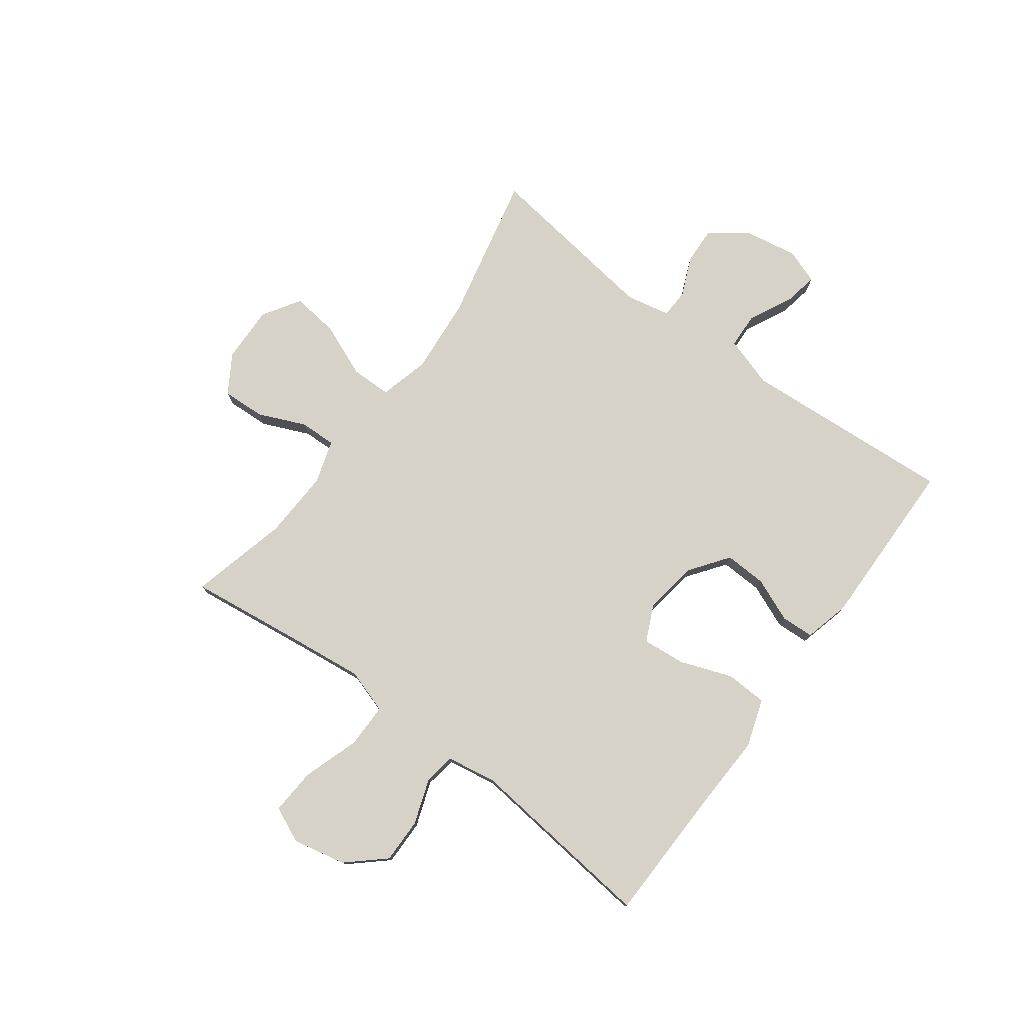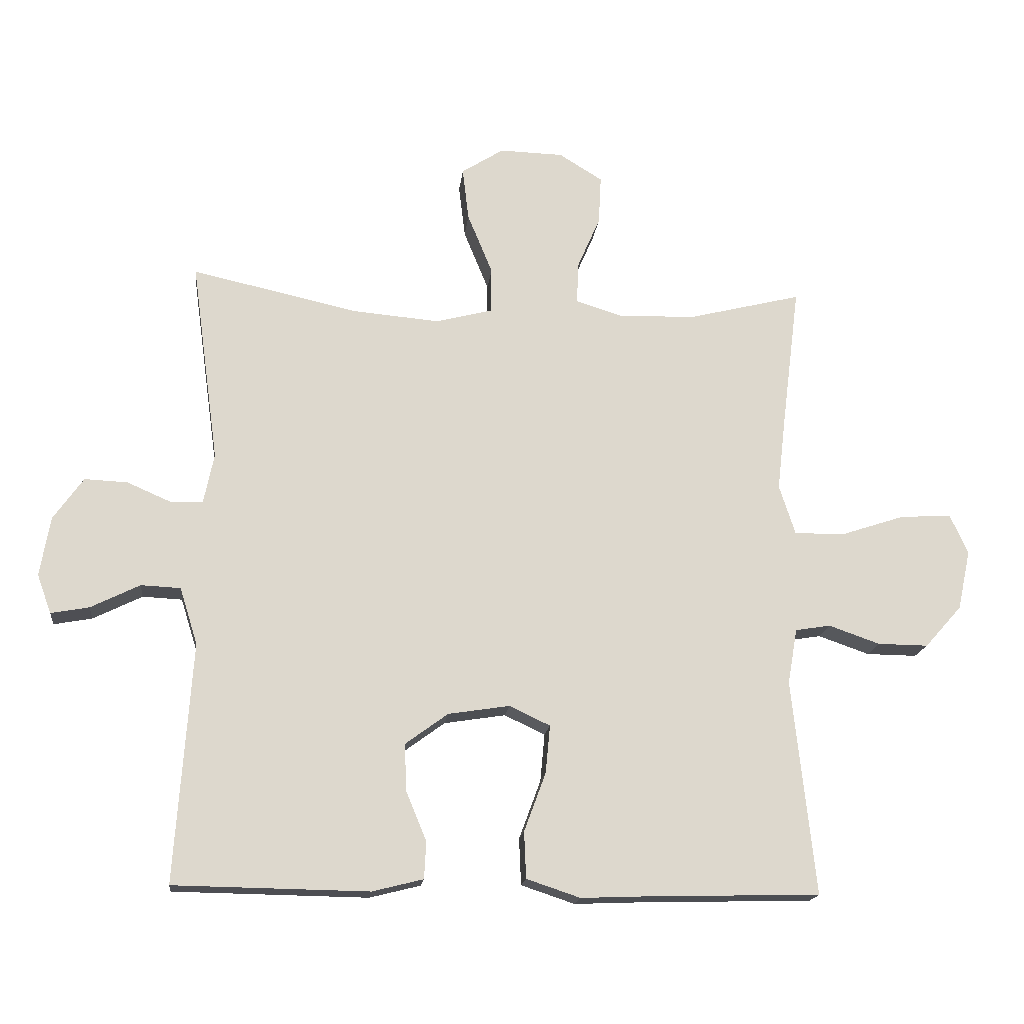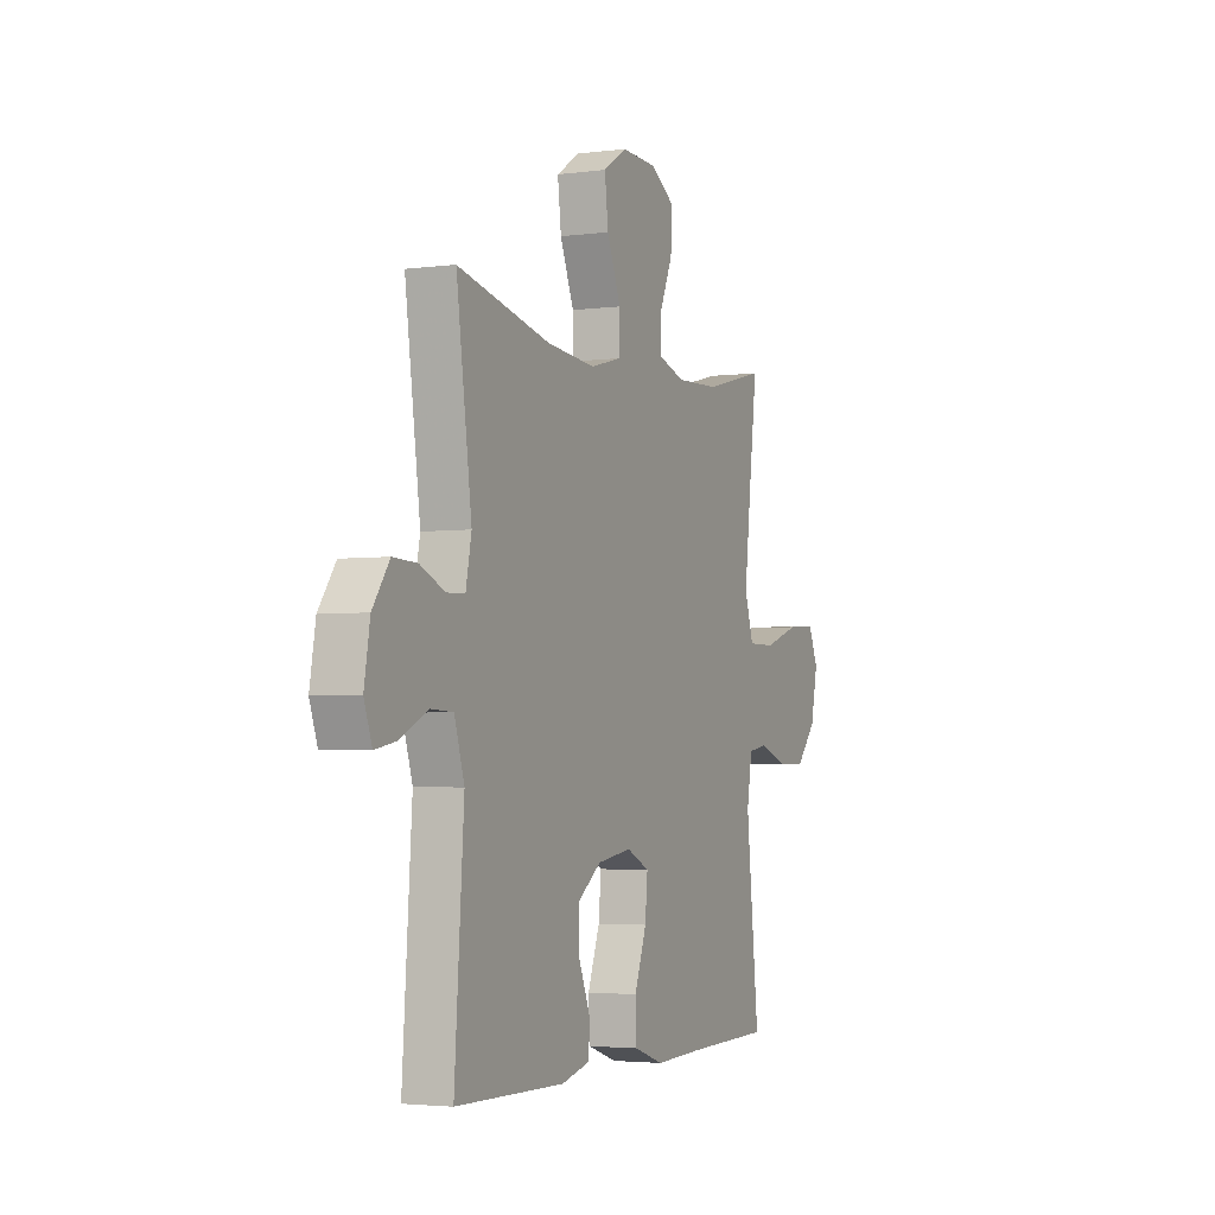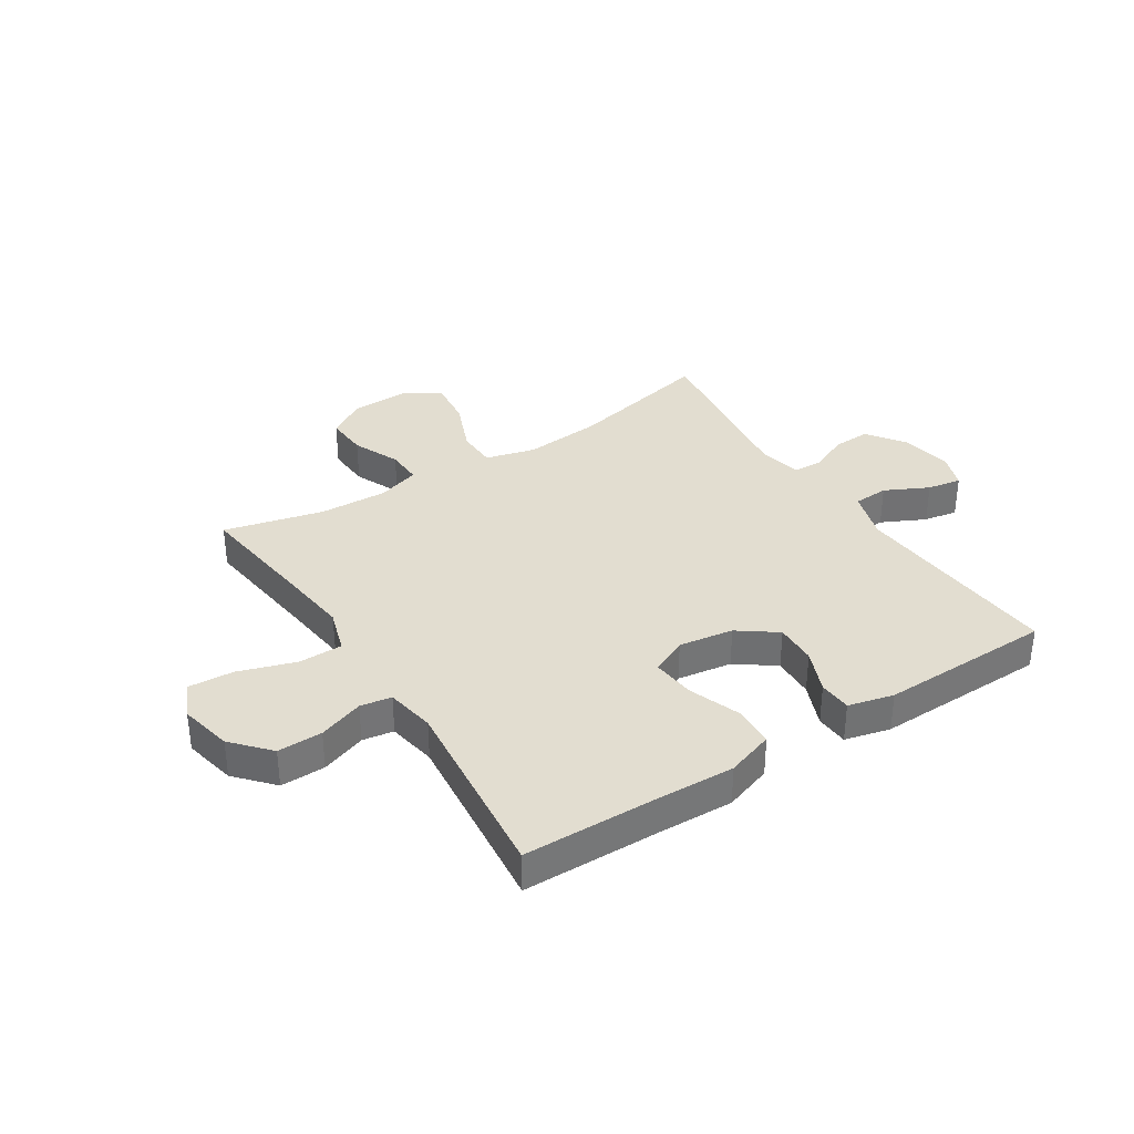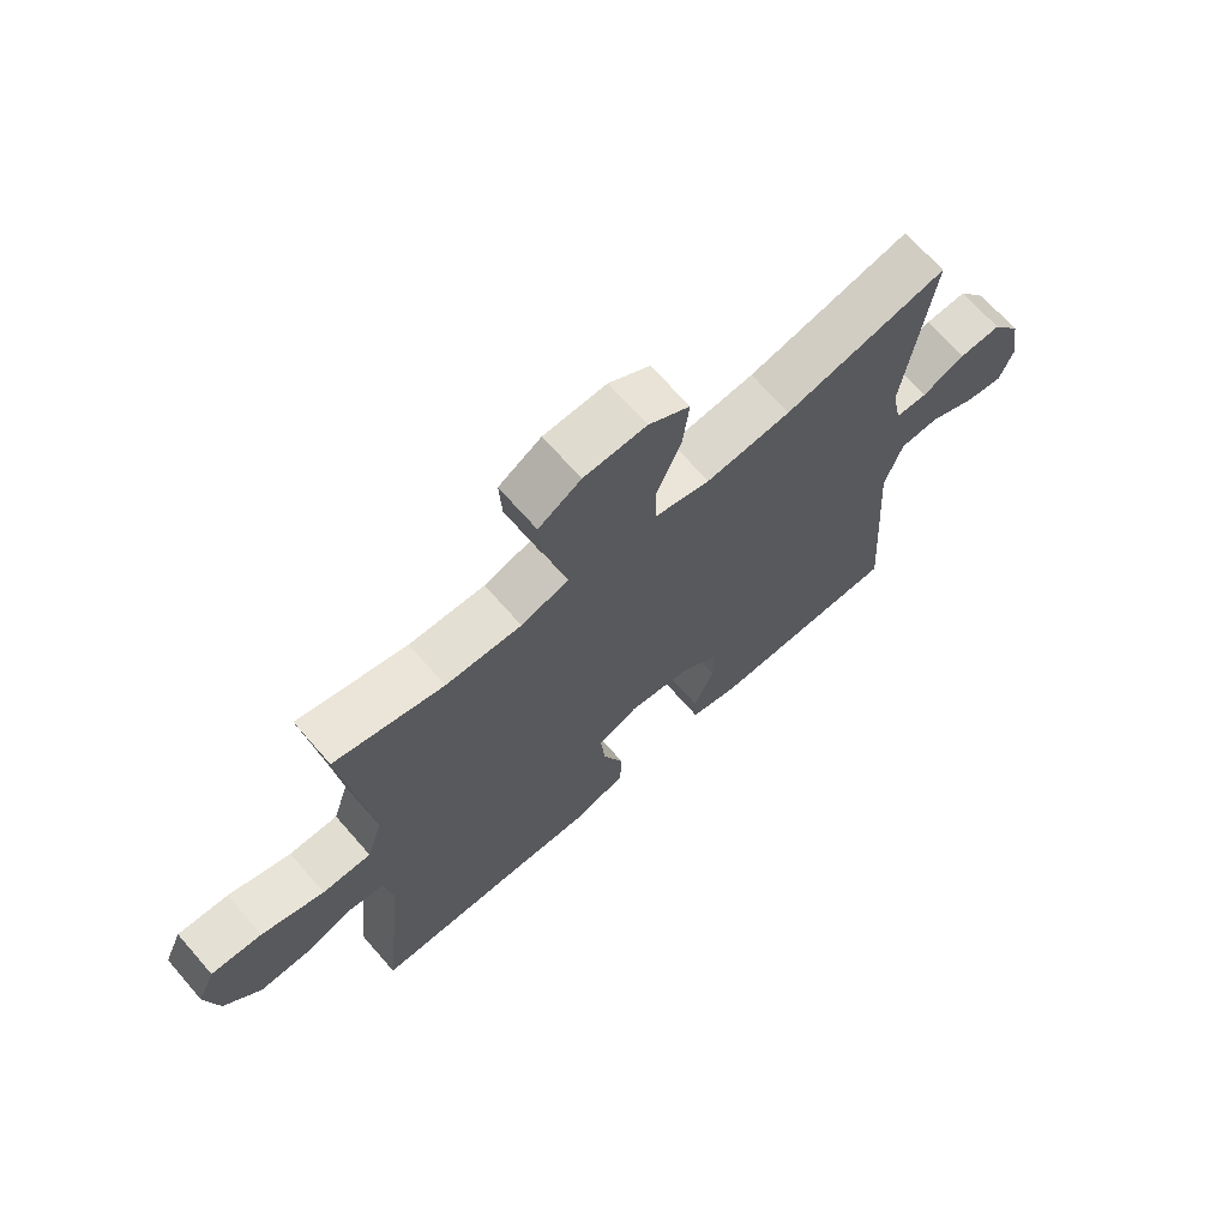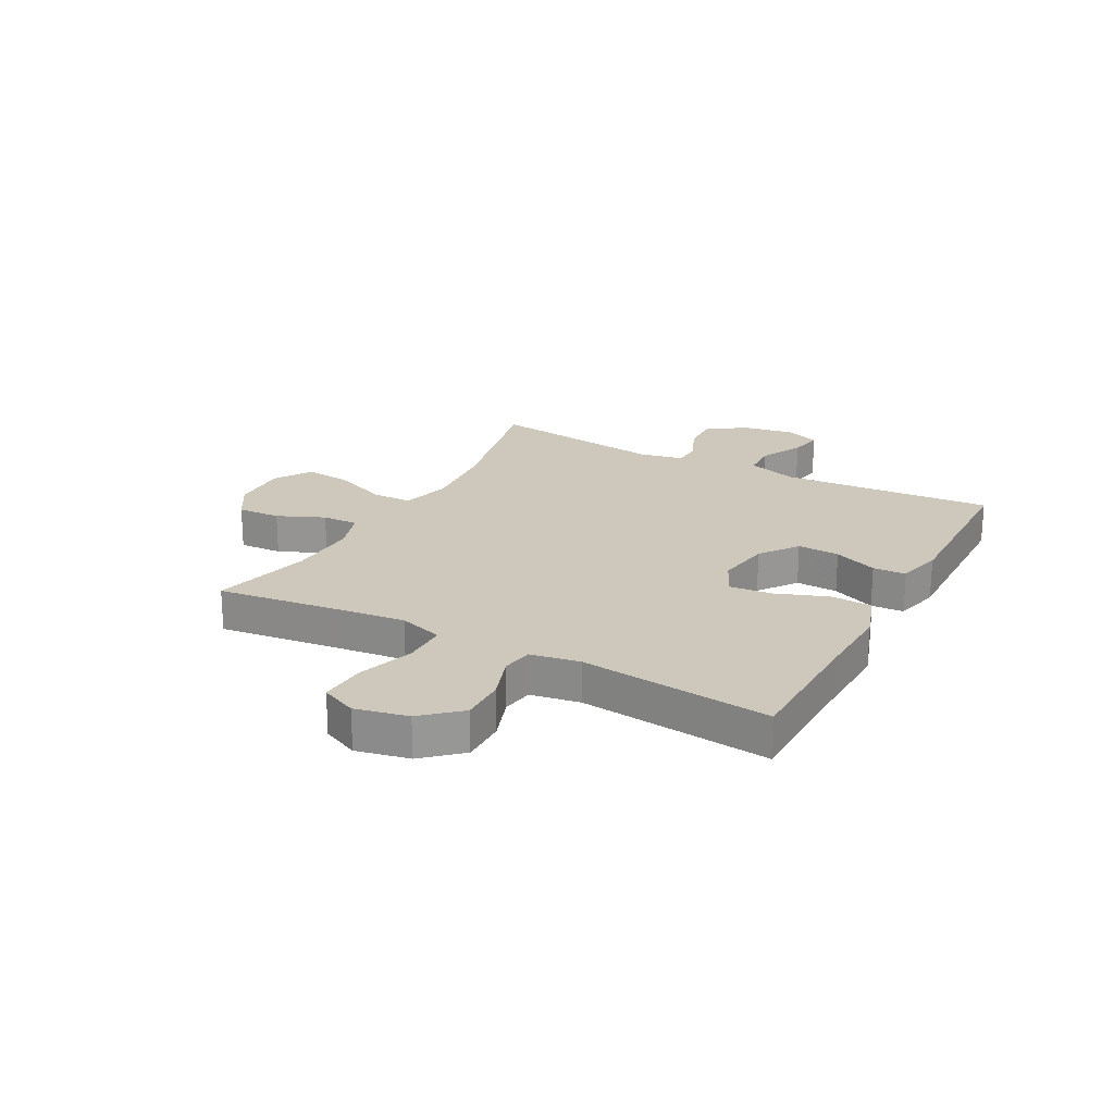
<metadata>
{"format":"obj","ext":"obj","renderer":"f3d","projection":"perspective","resolution":1024,"background":"white","views":[{"elev":77.4,"azim":126.6,"up":"+Y"},{"elev":-17.1,"azim":-6.2,"up":"+Z"},{"elev":-3.3,"azim":-66.0,"up":"+Z"},{"elev":35.1,"azim":147.2,"up":"+Y"},{"elev":68.7,"azim":138.8,"up":"+Z"},{"elev":22.0,"azim":118.3,"up":"+Y"}]}
</metadata>
<code>
v 0.5 0.07 0.5
v 0.473 0.07 0.285
v 0.459 0.07 0.164
v 0.484 0.07 0.086
v 0.562 0.07 0.086
v 0.662 0.07 0.119
v 0.743 0.07 0.124
v 0.771 0.07 0.061
v 0.751 0.07 -0.032
v 0.693 0.07 -0.097
v 0.614 0.07 -0.096
v 0.534 0.07 -0.068
v 0.479 0.07 -0.077
v 0.464 0.07 -0.164
v 0.5 0.07 -0.5
v 0.257 0.07 -0.505
v 0.126 0.07 -0.51
v 0.042 0.07 -0.482
v 0.039 0.07 -0.409
v 0.073 0.07 -0.317
v 0.08 0.07 -0.242
v 0.016 0.07 -0.212
v -0.08 0.07 -0.227
v -0.147 0.07 -0.276
v -0.144 0.07 -0.35
v -0.112 0.07 -0.427
v -0.115 0.07 -0.485
v -0.195 0.07 -0.505
v -0.5 0.07 -0.5
v -0.474 0.07 -0.125
v -0.502 0.07 -0.036
v -0.564 0.07 -0.033
v -0.641 0.07 -0.071
v -0.701 0.07 -0.082
v -0.723 0.07 -0.021
v -0.707 0.07 0.072
v -0.66 0.07 0.138
v -0.593 0.07 0.135
v -0.524 0.07 0.105
v -0.473 0.07 0.107
v -0.457 0.07 0.185
v -0.5 0.07 0.5
v -0.239 0.07 0.442
v -0.103 0.07 0.43
v -0.015 0.07 0.453
v -0.014 0.07 0.524
v -0.053 0.07 0.619
v -0.063 0.07 0.702
v 0.003 0.07 0.744
v 0.103 0.07 0.741
v 0.171 0.07 0.699
v 0.167 0.07 0.623
v 0.131 0.07 0.54
v 0.129 0.07 0.476
v 0.205 0.07 0.452
v 0.326 0.07 0.457
v 0.5 0 0.5
v 0.473 0 0.285
v 0.459 0 0.164
v 0.484 0 0.086
v 0.562 0 0.086
v 0.662 0 0.119
v 0.743 0 0.124
v 0.771 0 0.061
v 0.751 0 -0.032
v 0.693 0 -0.097
v 0.614 0 -0.096
v 0.534 0 -0.068
v 0.479 0 -0.077
v 0.464 0 -0.164
v 0.5 0 -0.5
v 0.257 0 -0.505
v 0.126 0 -0.51
v 0.042 0 -0.482
v 0.039 0 -0.409
v 0.073 0 -0.317
v 0.08 0 -0.242
v 0.016 0 -0.212
v -0.08 0 -0.227
v -0.147 0 -0.276
v -0.144 0 -0.35
v -0.112 0 -0.427
v -0.115 0 -0.485
v -0.195 0 -0.505
v -0.5 0 -0.5
v -0.474 0 -0.125
v -0.502 0 -0.036
v -0.564 0 -0.033
v -0.641 0 -0.071
v -0.701 0 -0.082
v -0.723 0 -0.021
v -0.707 0 0.072
v -0.66 0 0.138
v -0.593 0 0.135
v -0.524 0 0.105
v -0.473 0 0.107
v -0.457 0 0.185
v -0.5 0 0.5
v -0.239 0 0.442
v -0.103 0 0.43
v -0.015 0 0.453
v -0.014 0 0.524
v -0.053 0 0.619
v -0.063 0 0.702
v 0.003 0 0.744
v 0.103 0 0.741
v 0.171 0 0.699
v 0.167 0 0.623
v 0.131 0 0.54
v 0.129 0 0.476
v 0.205 0 0.452
v 0.326 0 0.457
f 51 52 53
f 50 51 53
f 49 50 53
f 48 49 53
f 47 48 53
f 46 47 53
f 45 46 53 54
f 44 45 54 55
f 41 42 43
f 40 41 43 44
f 37 38 39
f 36 37 39
f 35 36 39
f 34 35 39
f 33 34 39
f 32 33 39
f 31 32 39 40
f 44 55 56
f 40 44 56
f 31 40 56
f 30 31 56
f 28 29 30
f 27 28 30
f 26 27 30
f 25 26 30
f 18 19 20
f 17 18 20
f 16 17 20
f 16 20 21
f 15 16 21
f 14 15 21
f 13 14 21 22
f 10 11 12
f 9 10 12
f 8 9 12
f 7 8 12
f 6 7 12
f 5 6 12
f 4 5 12 13
f 13 22 23
f 4 13 23
f 3 4 23
f 56 1 2
f 2 3 23
f 56 2 23
f 30 56 23
f 24 25 30
f 23 24 30
f 109 108 107
f 109 107 106
f 109 106 105
f 109 105 104
f 109 104 103
f 109 103 102
f 110 109 102 101
f 111 110 101 100
f 99 98 97
f 100 99 97 96
f 95 94 93
f 95 93 92
f 95 92 91
f 95 91 90
f 95 90 89
f 95 89 88
f 96 95 88 87
f 112 111 100
f 112 100 96
f 112 96 87
f 112 87 86
f 86 85 84
f 86 84 83
f 86 83 82
f 86 82 81
f 76 75 74
f 76 74 73
f 76 73 72
f 77 76 72
f 77 72 71
f 77 71 70
f 78 77 70 69
f 68 67 66
f 68 66 65
f 68 65 64
f 68 64 63
f 68 63 62
f 68 62 61
f 69 68 61 60
f 79 78 69
f 79 69 60
f 79 60 59
f 58 57 112
f 79 59 58
f 79 58 112
f 79 112 86
f 86 81 80
f 86 80 79
f 1 57 58 2
f 2 58 59 3
f 3 59 60 4
f 4 60 61 5
f 5 61 62 6
f 6 62 63 7
f 7 63 64 8
f 8 64 65 9
f 9 65 66 10
f 10 66 67 11
f 11 67 68 12
f 12 68 69 13
f 13 69 70 14
f 14 70 71 15
f 15 71 72 16
f 16 72 73 17
f 17 73 74 18
f 18 74 75 19
f 19 75 76 20
f 20 76 77 21
f 21 77 78 22
f 22 78 79 23
f 23 79 80 24
f 24 80 81 25
f 25 81 82 26
f 26 82 83 27
f 27 83 84 28
f 28 84 85 29
f 29 85 86 30
f 30 86 87 31
f 31 87 88 32
f 32 88 89 33
f 33 89 90 34
f 34 90 91 35
f 35 91 92 36
f 36 92 93 37
f 37 93 94 38
f 38 94 95 39
f 39 95 96 40
f 40 96 97 41
f 41 97 98 42
f 42 98 99 43
f 43 99 100 44
f 44 100 101 45
f 45 101 102 46
f 46 102 103 47
f 47 103 104 48
f 48 104 105 49
f 49 105 106 50
f 50 106 107 51
f 51 107 108 52
f 52 108 109 53
f 53 109 110 54
f 54 110 111 55
f 55 111 112 56
f 56 112 57 1

</code>
